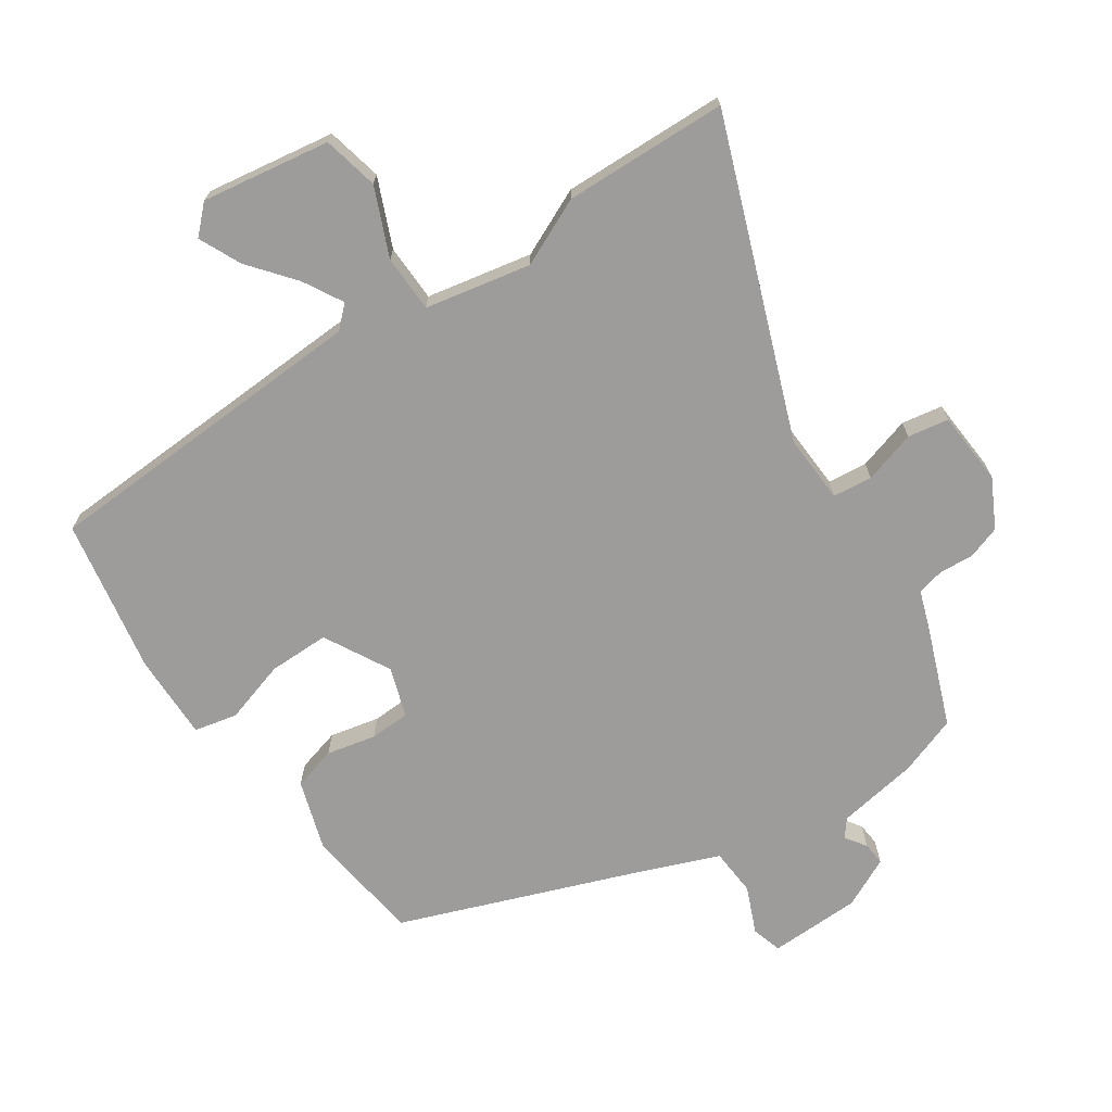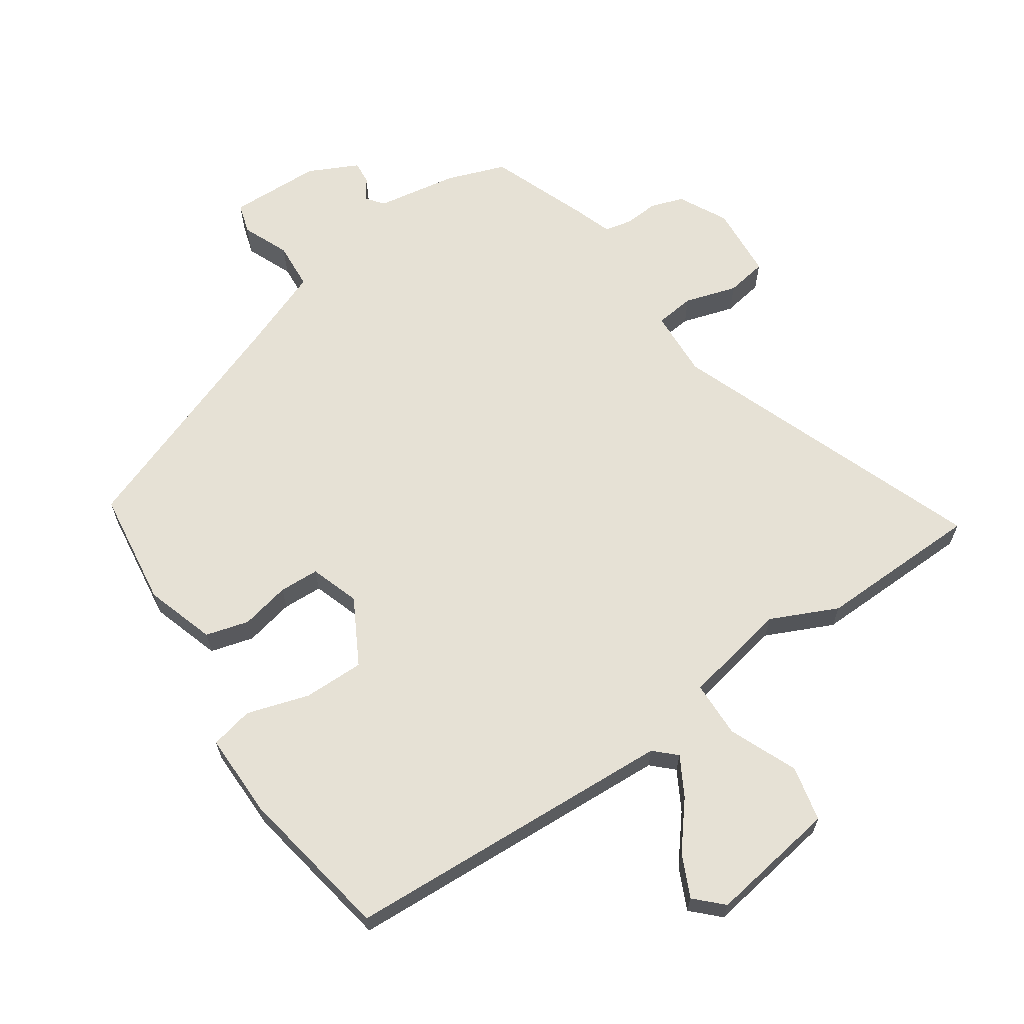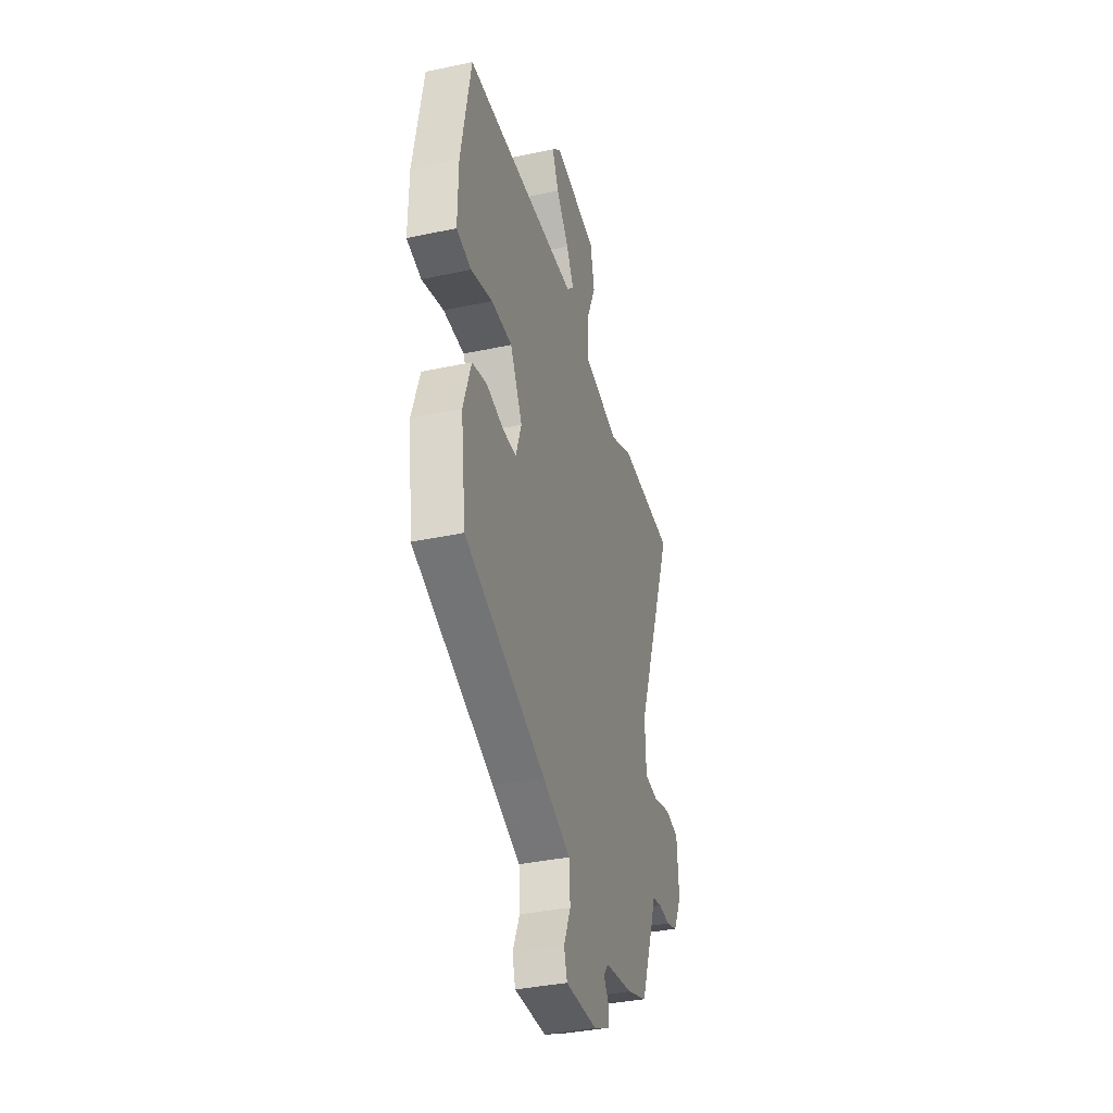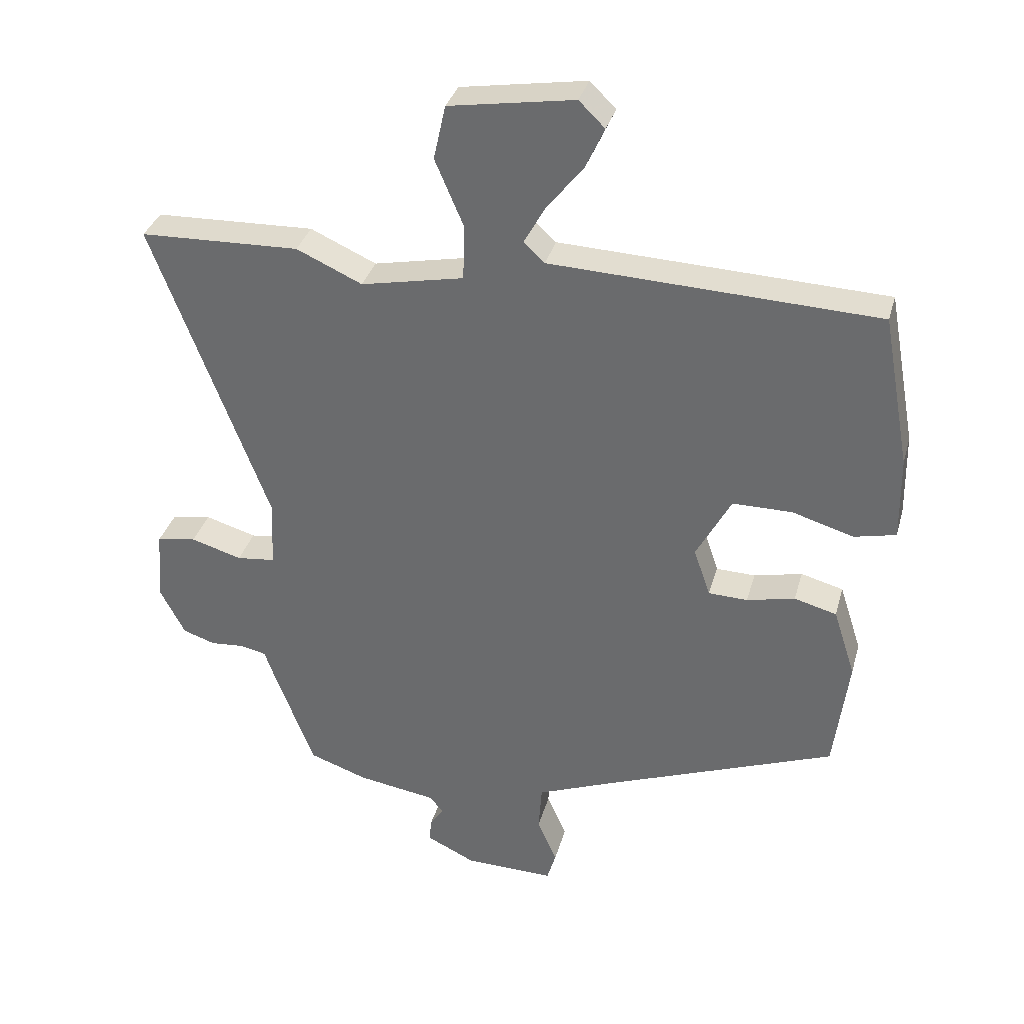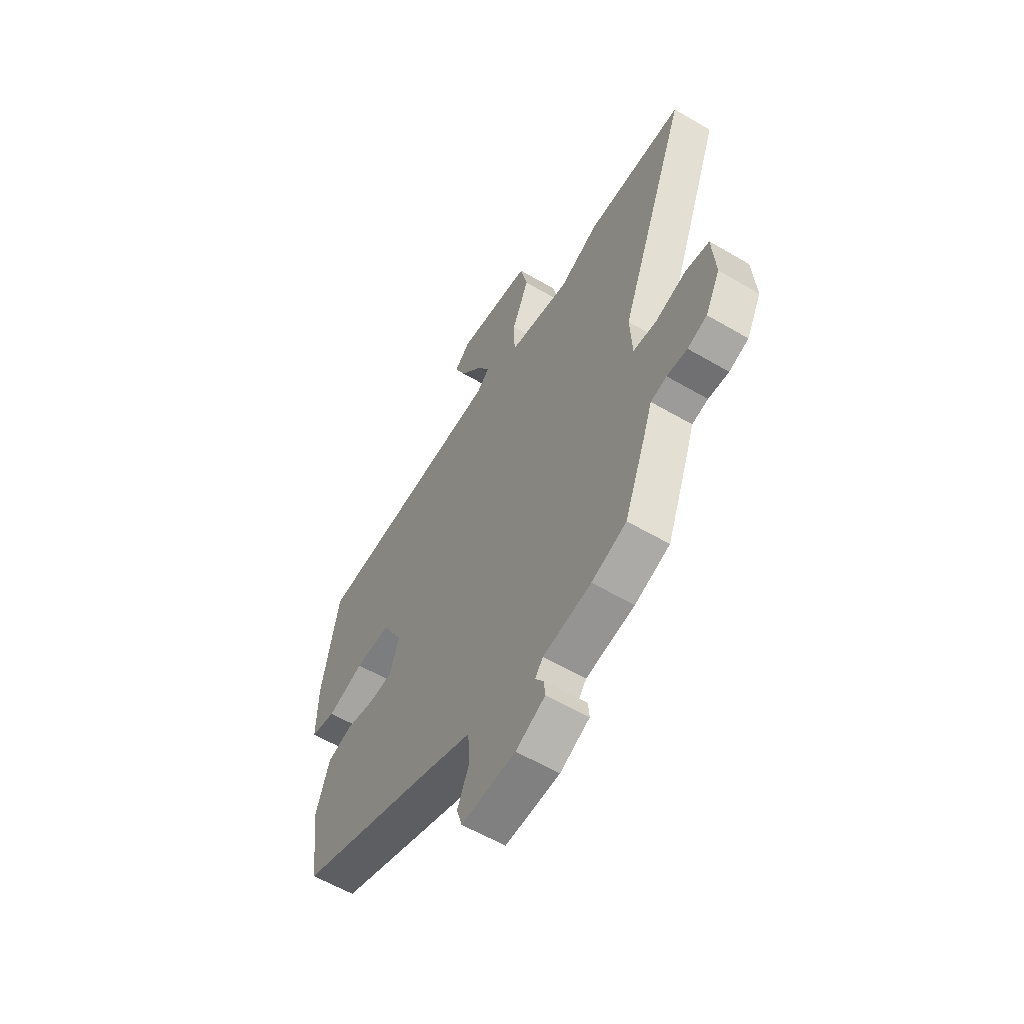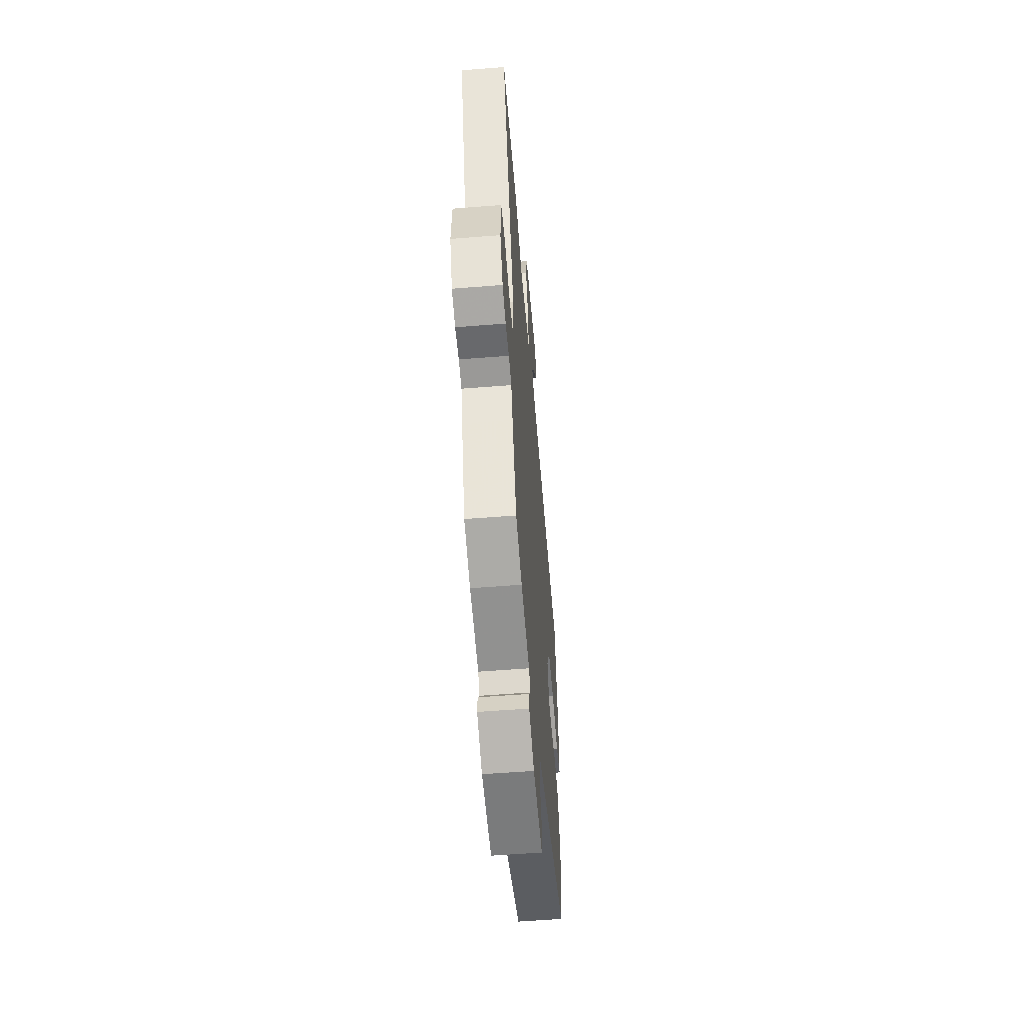
<metadata>
{"format":"obj","ext":"obj","renderer":"f3d","projection":"perspective","resolution":1024,"background":"white","views":[{"elev":-70.2,"azim":34.2,"up":"+Y"},{"elev":64.5,"azim":-33.9,"up":"+Y"},{"elev":-36.8,"azim":-74.5,"up":"+Z"},{"elev":34.0,"azim":-165.1,"up":"+Z"},{"elev":-59.0,"azim":58.9,"up":"+Z"},{"elev":-57.1,"azim":94.7,"up":"+Z"}]}
</metadata>
<code>
v -0.495 0.07 0.51
v 0.021 0.07 0.532
v 0.054 0.07 0.563
v 0.02 0.07 0.624
v -0.037 0.07 0.695
v -0.067 0.07 0.76
v -0.026 0.07 0.8
v 0.172 0.07 0.768
v 0.191 0.07 0.682
v 0.146 0.07 0.577
v 0.148 0.07 0.489
v 0.311 0.07 0.456
v 0.415 0.07 0.503
v 0.668 0.07 0.495
v 0.485 0.07 0.01
v 0.49 0.07 -0.096
v 0.551 0.07 -0.103
v 0.632 0.07 -0.079
v 0.695 0.07 -0.09
v 0.703 0.07 -0.204
v 0.664 0.07 -0.279
v 0.613 0.07 -0.296
v 0.56 0.07 -0.292
v 0.518 0.07 -0.301
v 0.497 0.07 -0.361
v 0.438 0.07 -0.513
v 0.347 0.07 -0.545
v 0.221 0.07 -0.565
v 0.2 0.07 -0.592
v 0.222 0.07 -0.624
v 0.225 0.07 -0.66
v 0.148 0.07 -0.697
v 0.006 0.07 -0.7
v -0.008 0.07 -0.653
v 0.023 0.07 -0.581
v 0.018 0.07 -0.507
v -0.108 0.07 -0.457
v -0.472 0.07 -0.319
v -0.495 0.07 -0.137
v -0.46 0.07 -0.029
v -0.393 0.07 -0.011
v -0.317 0.07 -0.028
v -0.255 0.07 -0.026
v -0.229 0.07 0.05
v -0.284 0.07 0.152
v -0.378 0.07 0.152
v -0.475 0.07 0.123
v -0.541 0.07 0.138
v -0.539 0.07 0.27
v -0.495 0 0.51
v 0.021 0 0.532
v 0.054 0 0.563
v 0.02 0 0.624
v -0.037 0 0.695
v -0.067 0 0.76
v -0.026 0 0.8
v 0.172 0 0.768
v 0.191 0 0.682
v 0.146 0 0.577
v 0.148 0 0.489
v 0.311 0 0.456
v 0.415 0 0.503
v 0.668 0 0.495
v 0.485 0 0.01
v 0.49 0 -0.096
v 0.551 0 -0.103
v 0.632 0 -0.079
v 0.695 0 -0.09
v 0.703 0 -0.204
v 0.664 0 -0.279
v 0.613 0 -0.296
v 0.56 0 -0.292
v 0.518 0 -0.301
v 0.497 0 -0.361
v 0.438 0 -0.513
v 0.347 0 -0.545
v 0.221 0 -0.565
v 0.2 0 -0.592
v 0.222 0 -0.624
v 0.225 0 -0.66
v 0.148 0 -0.697
v 0.006 0 -0.7
v -0.008 0 -0.653
v 0.023 0 -0.581
v 0.018 0 -0.507
v -0.108 0 -0.457
v -0.472 0 -0.319
v -0.495 0 -0.137
v -0.46 0 -0.029
v -0.393 0 -0.011
v -0.317 0 -0.028
v -0.255 0 -0.026
v -0.229 0 0.05
v -0.284 0 0.152
v -0.378 0 0.152
v -0.475 0 0.123
v -0.541 0 0.138
v -0.539 0 0.27
f 49 1 2
f 48 49 2
f 47 48 2
f 46 47 2
f 45 46 2 3
f 44 45 3
f 43 44 3
f 40 41 42
f 39 40 42
f 38 39 42
f 37 38 42
f 36 37 42 43
f 33 34 35
f 32 33 35
f 31 32 35
f 30 31 35
f 29 30 35
f 28 29 35 36
f 36 43 3
f 28 36 3
f 27 28 3
f 26 27 3
f 25 26 3
f 24 25 3
f 21 22 23
f 20 21 23
f 19 20 23
f 18 19 23
f 17 18 23
f 16 17 23 24
f 12 13 14 15
f 11 12 15 16
f 8 9 10
f 7 8 10
f 6 7 10
f 5 6 10
f 4 5 10
f 3 4 10 11
f 3 11 16 24
f 51 50 98
f 51 98 97
f 51 97 96
f 51 96 95
f 52 51 95 94
f 52 94 93
f 52 93 92
f 91 90 89
f 91 89 88
f 91 88 87
f 91 87 86
f 92 91 86 85
f 84 83 82
f 84 82 81
f 84 81 80
f 84 80 79
f 84 79 78
f 85 84 78 77
f 52 92 85
f 52 85 77
f 52 77 76
f 52 76 75
f 52 75 74
f 52 74 73
f 72 71 70
f 72 70 69
f 72 69 68
f 72 68 67
f 72 67 66
f 73 72 66 65
f 64 63 62 61
f 65 64 61 60
f 59 58 57
f 59 57 56
f 59 56 55
f 59 55 54
f 59 54 53
f 60 59 53 52
f 73 65 60 52
f 1 50 51 2
f 2 51 52 3
f 3 52 53 4
f 4 53 54 5
f 5 54 55 6
f 6 55 56 7
f 7 56 57 8
f 8 57 58 9
f 9 58 59 10
f 10 59 60 11
f 11 60 61 12
f 12 61 62 13
f 13 62 63 14
f 14 63 64 15
f 15 64 65 16
f 16 65 66 17
f 17 66 67 18
f 18 67 68 19
f 19 68 69 20
f 20 69 70 21
f 21 70 71 22
f 22 71 72 23
f 23 72 73 24
f 24 73 74 25
f 25 74 75 26
f 26 75 76 27
f 27 76 77 28
f 28 77 78 29
f 29 78 79 30
f 30 79 80 31
f 31 80 81 32
f 32 81 82 33
f 33 82 83 34
f 34 83 84 35
f 35 84 85 36
f 36 85 86 37
f 37 86 87 38
f 38 87 88 39
f 39 88 89 40
f 40 89 90 41
f 41 90 91 42
f 42 91 92 43
f 43 92 93 44
f 44 93 94 45
f 45 94 95 46
f 46 95 96 47
f 47 96 97 48
f 48 97 98 49
f 49 98 50 1

</code>
